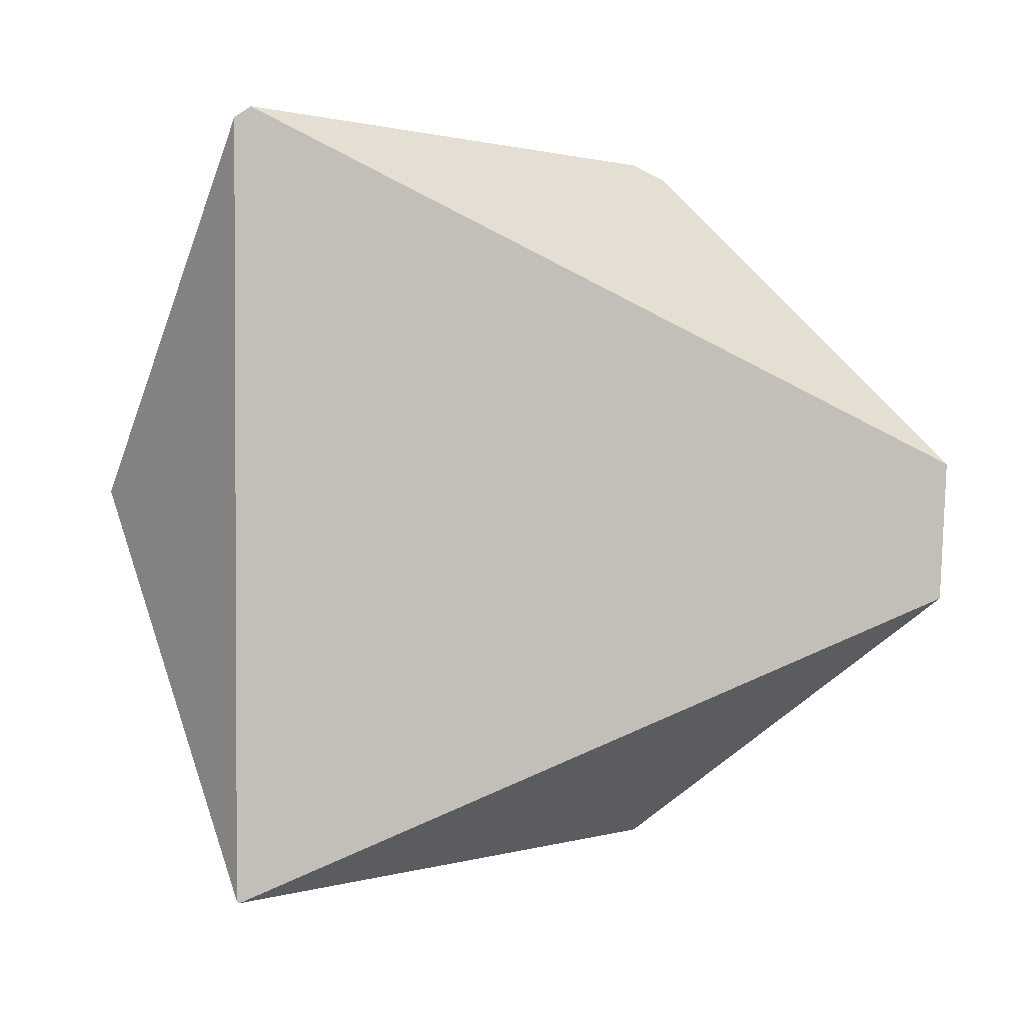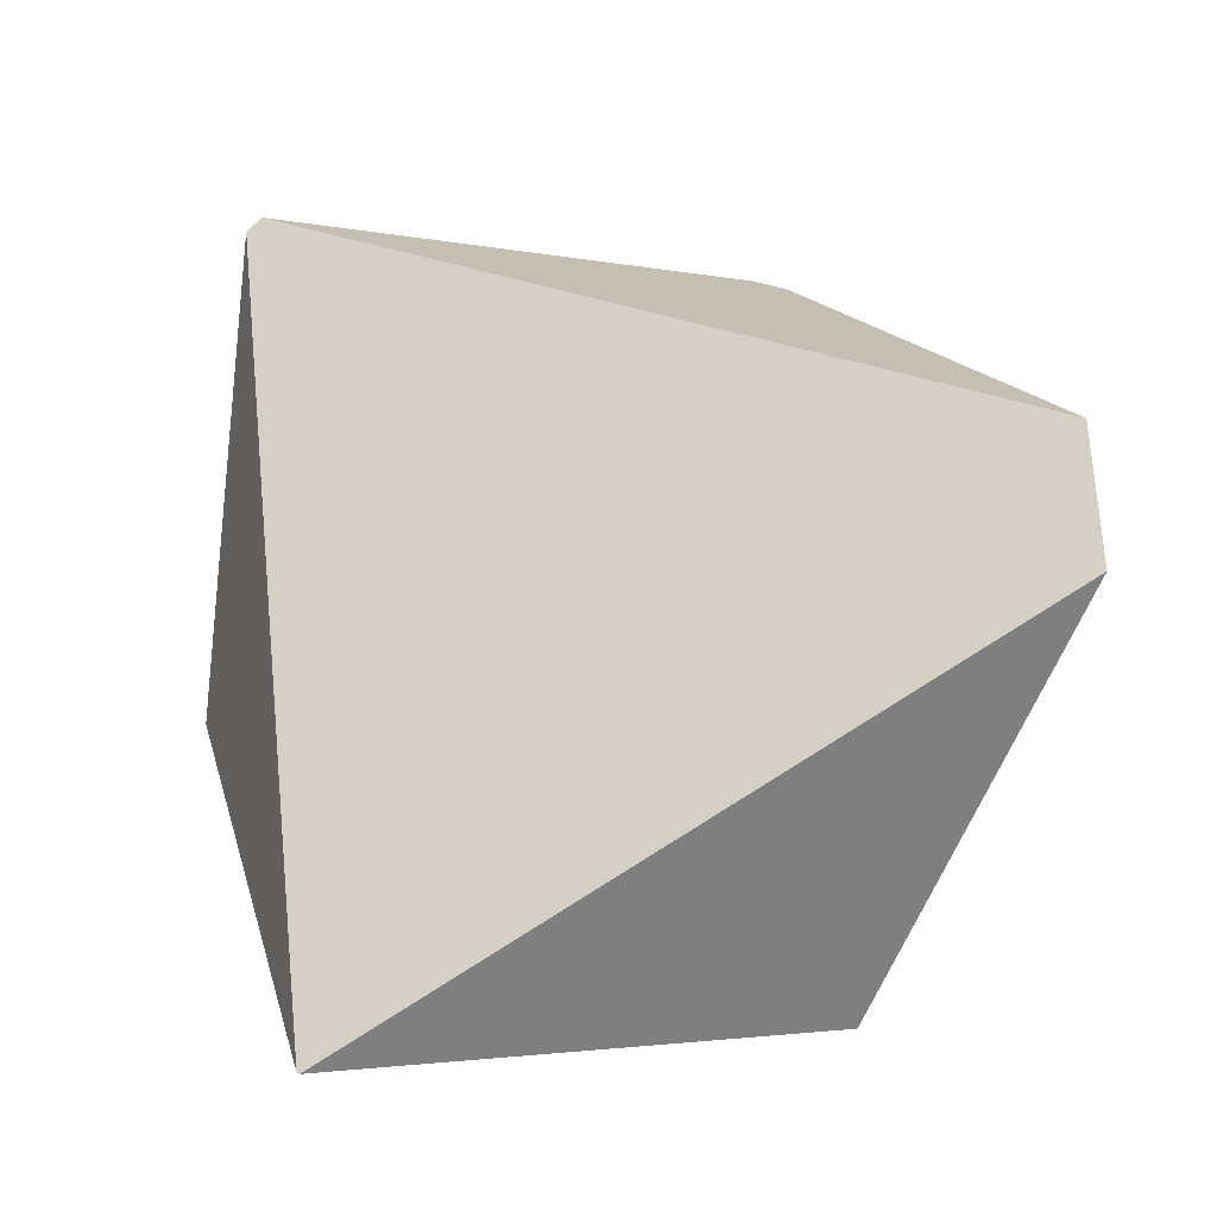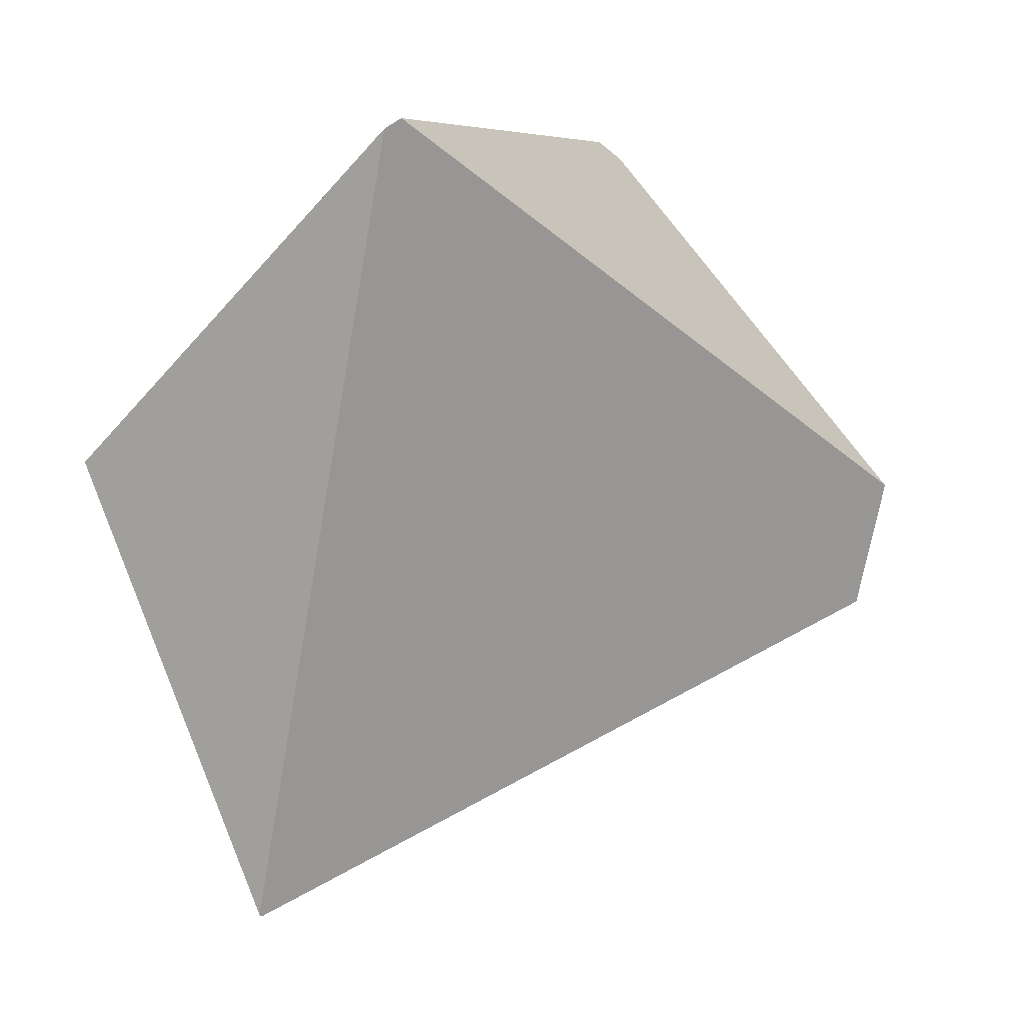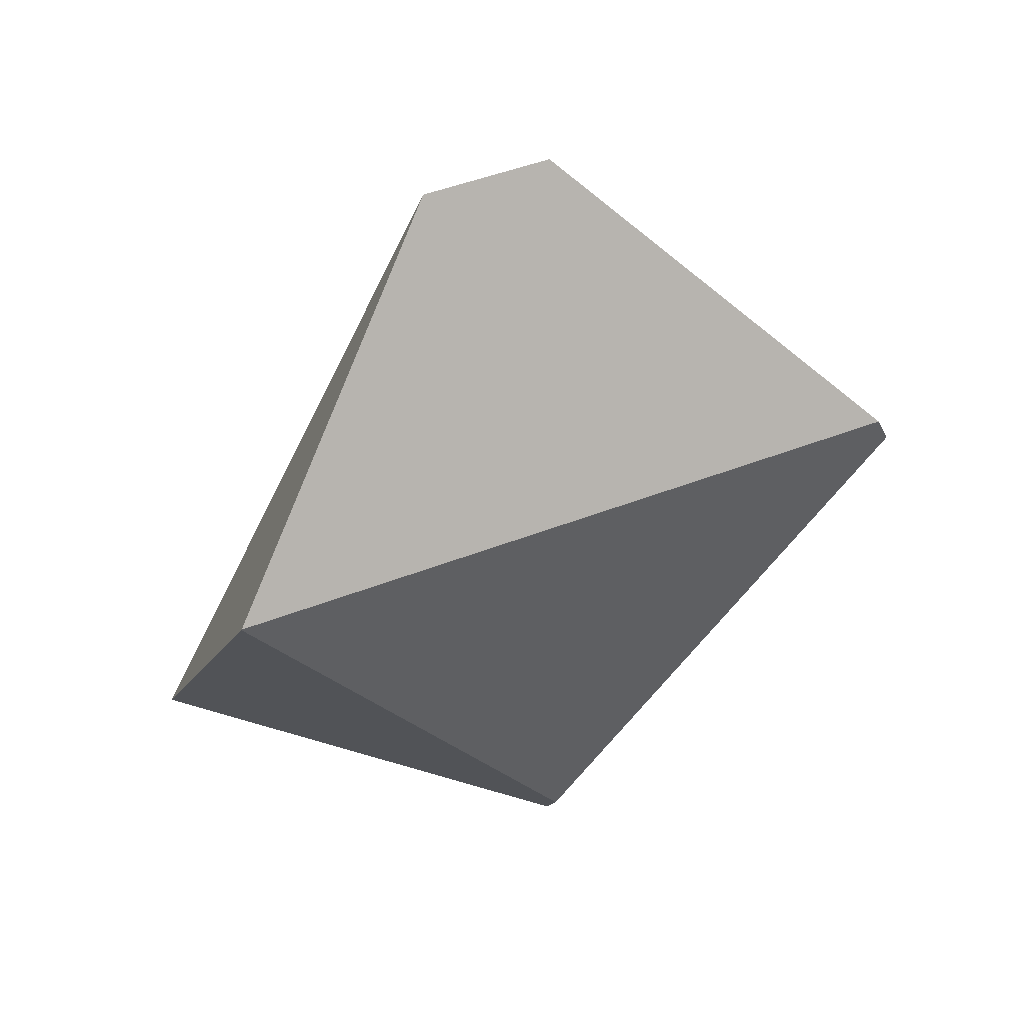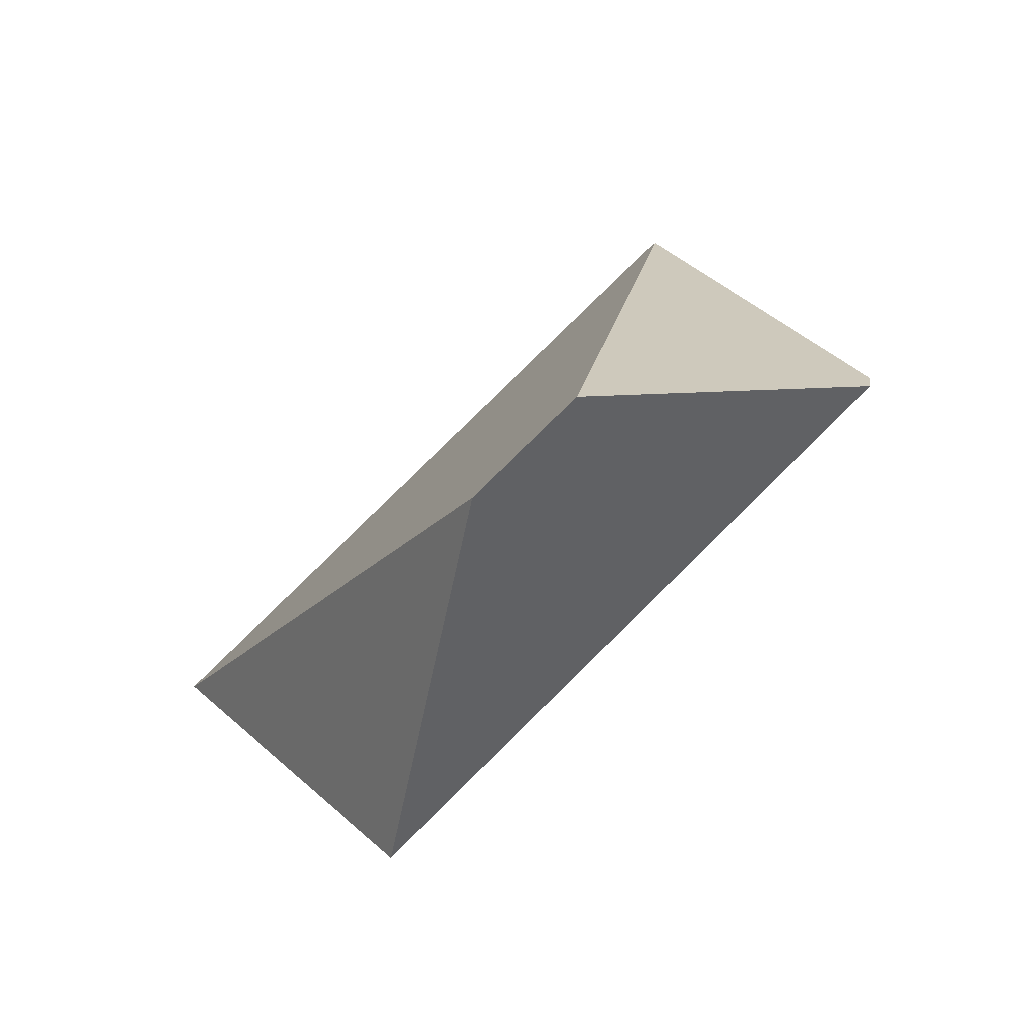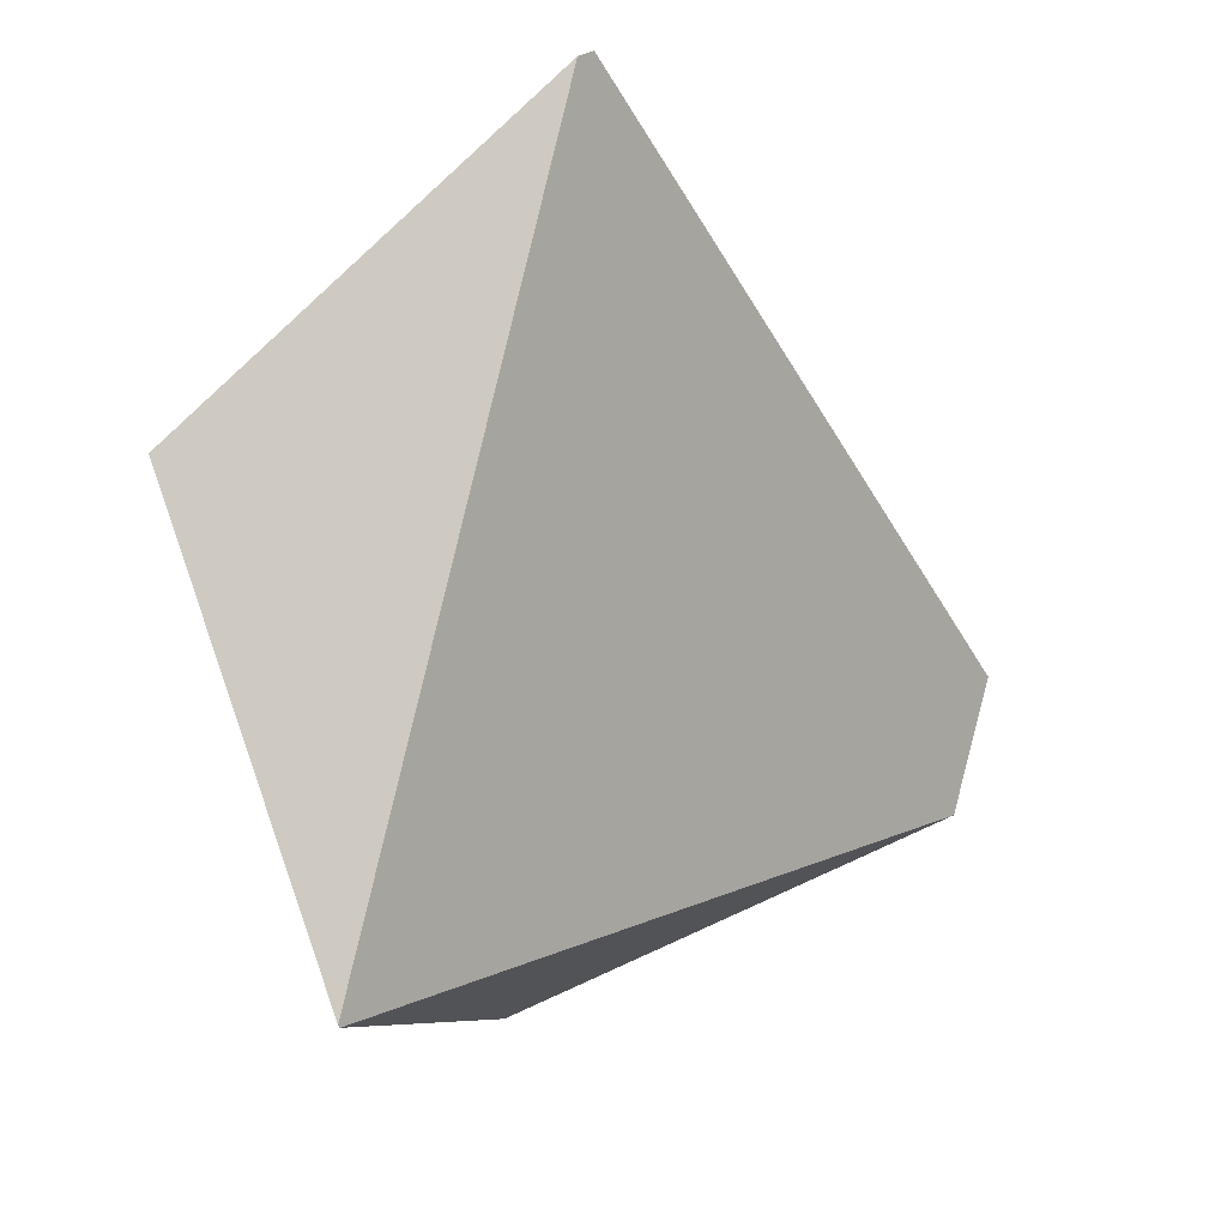
<metadata>
{"format":"obj","ext":"obj","renderer":"f3d","projection":"perspective","resolution":1024,"background":"white","views":[{"elev":-14.5,"azim":108.4,"up":"+Z"},{"elev":-39.6,"azim":127.1,"up":"+Z"},{"elev":-0.6,"azim":76.9,"up":"+Z"},{"elev":28.4,"azim":-95.0,"up":"+Y"},{"elev":69.5,"azim":-117.0,"up":"+Y"},{"elev":-19.7,"azim":62.5,"up":"+Z"}]}
</metadata>
<code>
v 0.8454 0.2354 -0.1699
v 0.8545 0.3598 -0.3178
v 0.8381 0.3519 -0.3719
v 0.7592 0.1939 -0.4541
v 0.8524 0.2237 -0.1638
v 1.009 0.104 -0.1833
v 0.8902 0.004431 -0.3082
v 0.9041 -0.00795 -0.3112
v 1.01 0.0973 -0.1877
v 0.9114 0.06296 -0.4975
v 0.7592 0.1937 -0.4542
v 0.9107 0.06388 -0.4982
f 1 2 3
f 1 3 4
f 1 5 6
f 1 6 2
f 7 8 9
f 7 9 6
f 7 6 5
f 8 10 9
f 7 11 12
f 7 12 10
f 7 10 8
f 11 4 3
f 11 3 12
f 2 6 9
f 2 9 10
f 2 10 12
f 2 12 3
f 4 11 7
f 4 7 5
f 4 5 1

</code>
